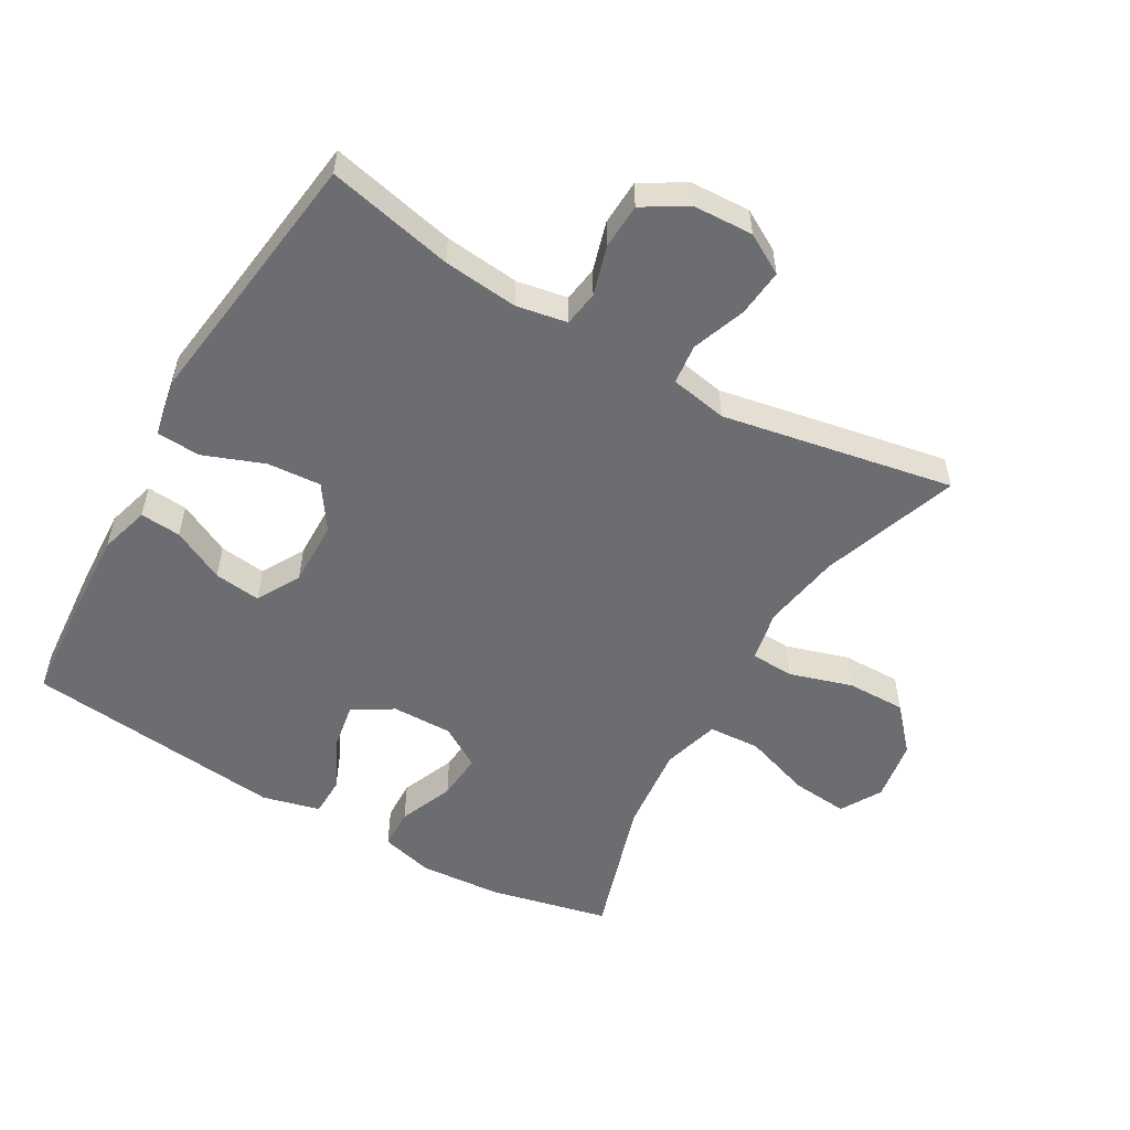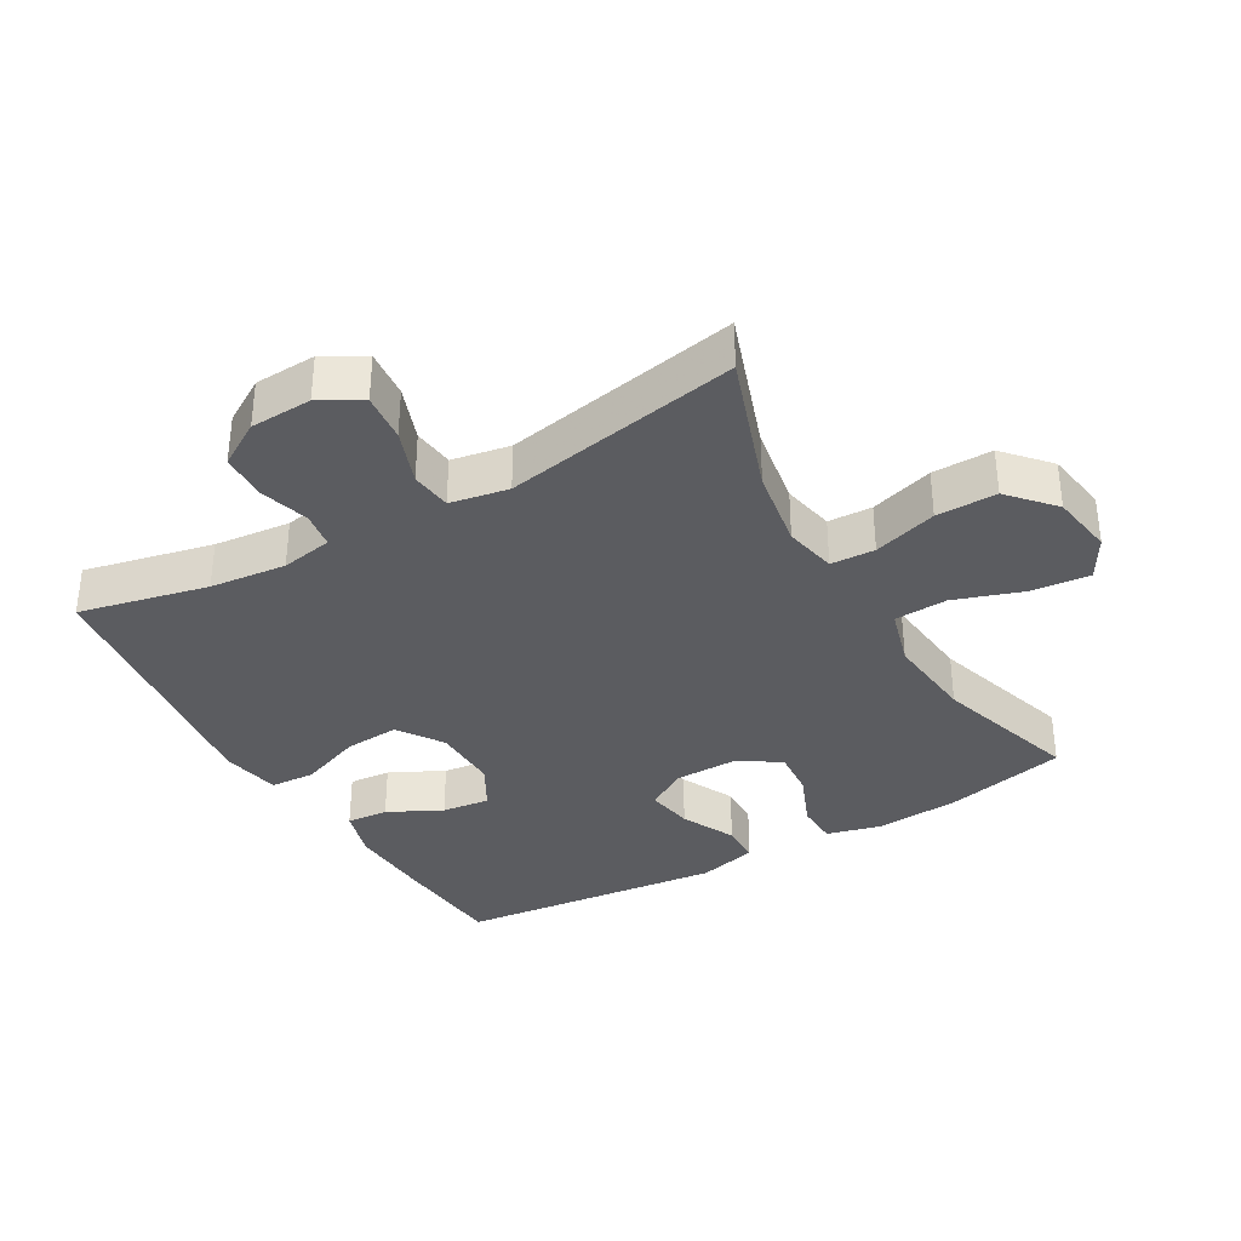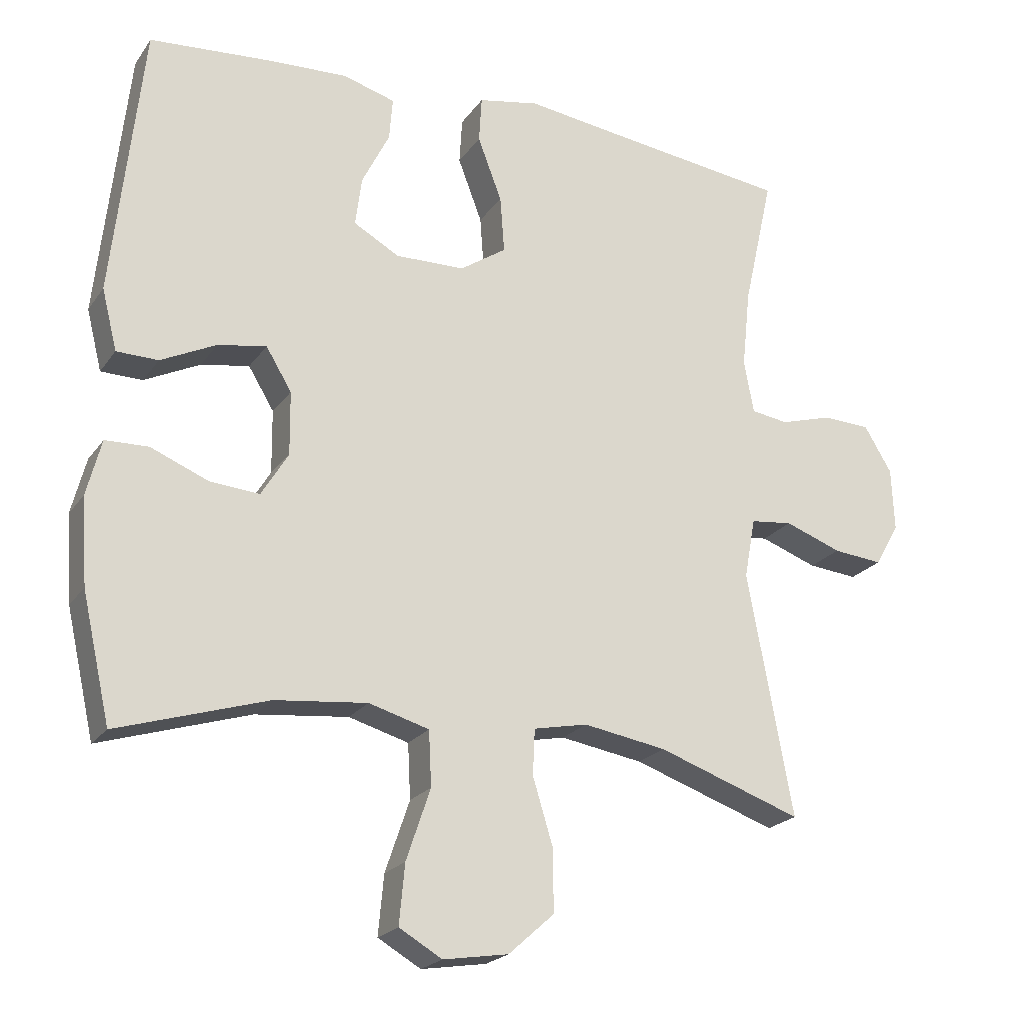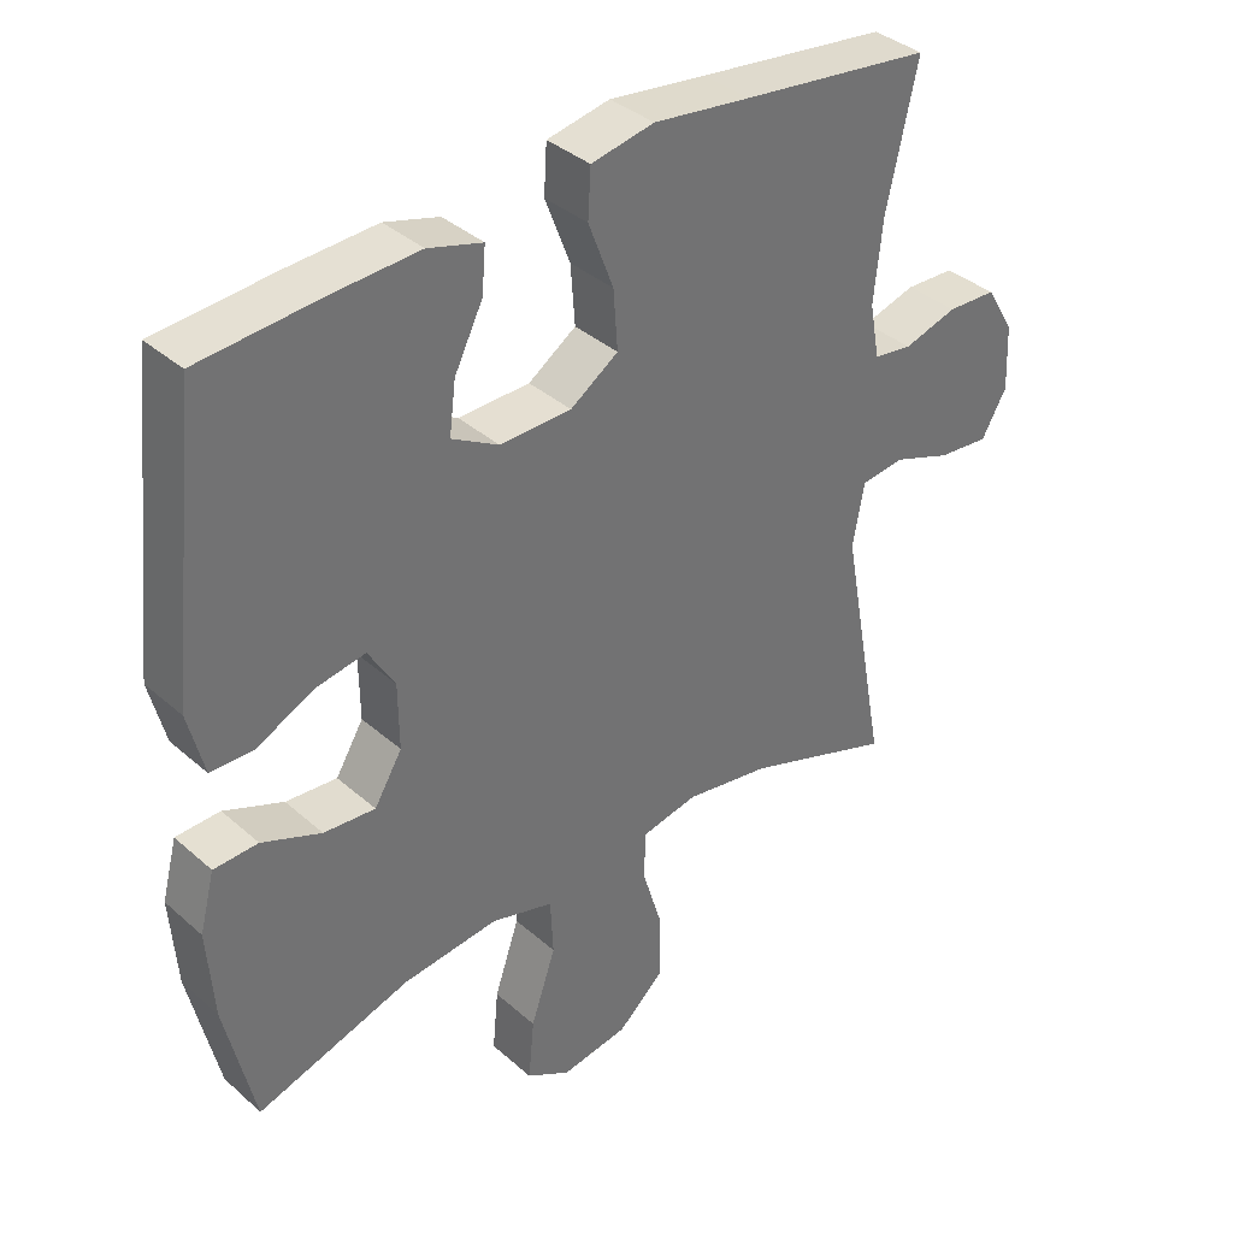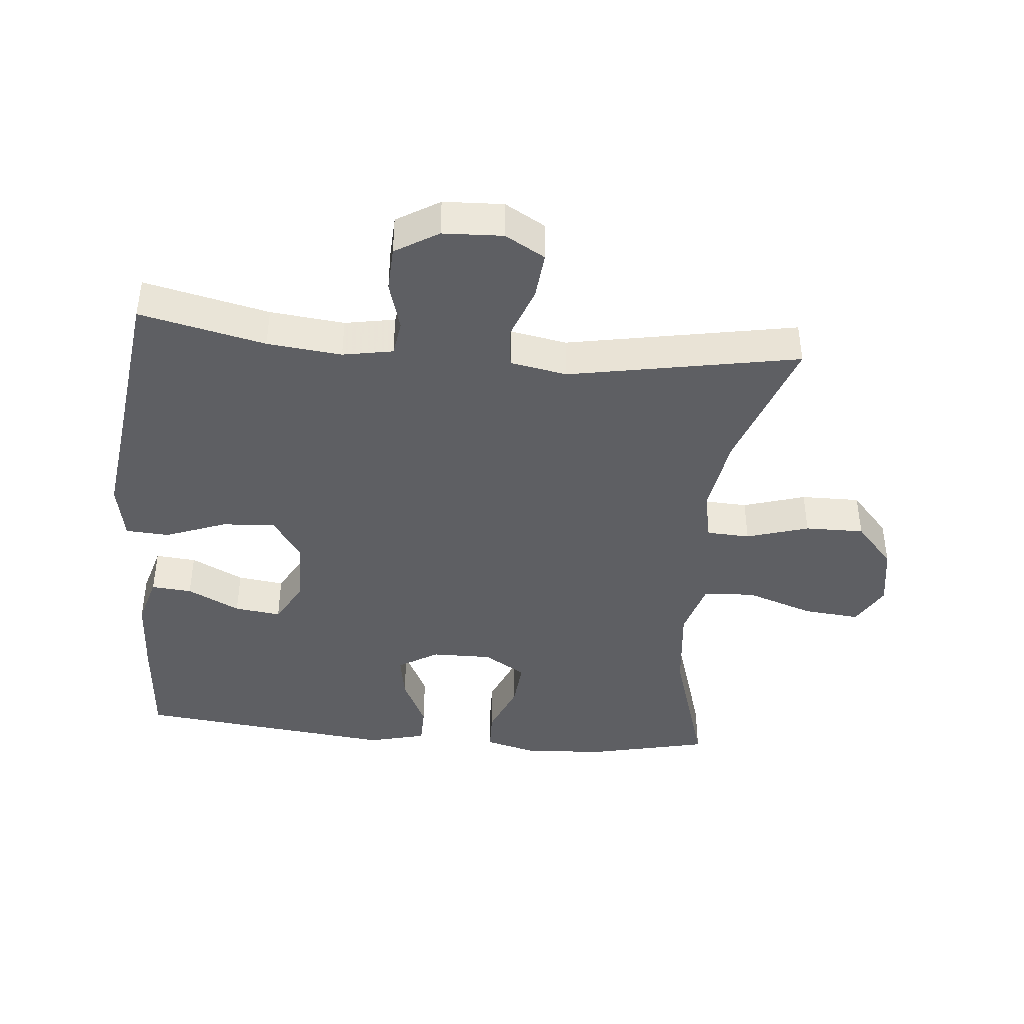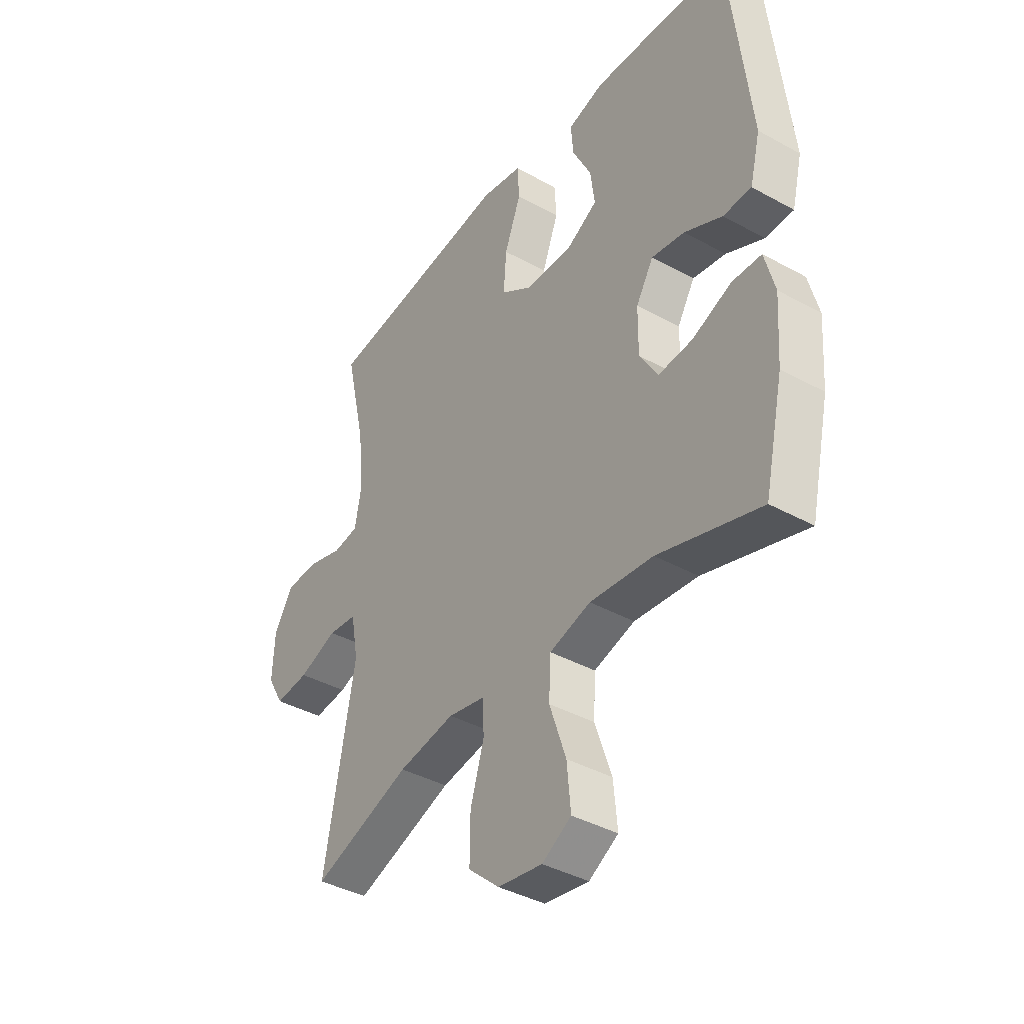
<metadata>
{"format":"obj","ext":"obj","renderer":"f3d","projection":"perspective","resolution":1024,"background":"white","views":[{"elev":-54.0,"azim":60.1,"up":"+Y"},{"elev":-35.2,"azim":120.0,"up":"+Y"},{"elev":-21.6,"azim":-25.5,"up":"+Z"},{"elev":36.9,"azim":-41.6,"up":"+Z"},{"elev":-41.9,"azim":84.7,"up":"+Y"},{"elev":-39.9,"azim":-124.3,"up":"+Z"}]}
</metadata>
<code>
v -0.5 0.07 -0.5
v -0.541 0.07 -0.319
v -0.55 0.07 -0.194
v -0.529 0.07 -0.113
v -0.467 0.07 -0.111
v -0.384 0.07 -0.145
v -0.312 0.07 -0.151
v -0.273 0.07 -0.087
v -0.274 0.07 0.005
v -0.311 0.07 0.066
v -0.381 0.07 0.054
v -0.461 0.07 0.015
v -0.521 0.07 0.016
v -0.543 0.07 0.104
v -0.5 0.07 0.5
v -0.331 0.07 0.513
v -0.209 0.07 0.519
v -0.133 0.07 0.497
v -0.138 0.07 0.435
v -0.178 0.07 0.355
v -0.187 0.07 0.284
v -0.121 0.07 0.247
v -0.021 0.07 0.249
v 0.046 0.07 0.294
v 0.04 0.07 0.376
v 0.005 0.07 0.468
v 0.009 0.07 0.535
v 0.097 0.07 0.552
v 0.233 0.07 0.534
v 0.5 0.07 0.5
v 0.457 0.07 0.308
v 0.445 0.07 0.194
v 0.459 0.07 0.117
v 0.513 0.07 0.109
v 0.588 0.07 0.131
v 0.657 0.07 0.128
v 0.697 0.07 0.062
v 0.701 0.07 -0.03
v 0.666 0.07 -0.091
v 0.594 0.07 -0.084
v 0.512 0.07 -0.054
v 0.451 0.07 -0.061
v 0.435 0.07 -0.148
v 0.5 0.07 -0.5
v 0.291 0.07 -0.427
v 0.171 0.07 -0.407
v 0.093 0.07 -0.423
v 0.09 0.07 -0.489
v 0.119 0.07 -0.584
v 0.12 0.07 -0.674
v 0.054 0.07 -0.733
v -0.04 0.07 -0.748
v -0.102 0.07 -0.712
v -0.094 0.07 -0.626
v -0.059 0.07 -0.523
v -0.063 0.07 -0.444
v -0.15 0.07 -0.419
v -0.284 0.07 -0.433
v -0.5 0 -0.5
v -0.541 0 -0.319
v -0.55 0 -0.194
v -0.529 0 -0.113
v -0.467 0 -0.111
v -0.384 0 -0.145
v -0.312 0 -0.151
v -0.273 0 -0.087
v -0.274 0 0.005
v -0.311 0 0.066
v -0.381 0 0.054
v -0.461 0 0.015
v -0.521 0 0.016
v -0.543 0 0.104
v -0.5 0 0.5
v -0.331 0 0.513
v -0.209 0 0.519
v -0.133 0 0.497
v -0.138 0 0.435
v -0.178 0 0.355
v -0.187 0 0.284
v -0.121 0 0.247
v -0.021 0 0.249
v 0.046 0 0.294
v 0.04 0 0.376
v 0.005 0 0.468
v 0.009 0 0.535
v 0.097 0 0.552
v 0.233 0 0.534
v 0.5 0 0.5
v 0.457 0 0.308
v 0.445 0 0.194
v 0.459 0 0.117
v 0.513 0 0.109
v 0.588 0 0.131
v 0.657 0 0.128
v 0.697 0 0.062
v 0.701 0 -0.03
v 0.666 0 -0.091
v 0.594 0 -0.084
v 0.512 0 -0.054
v 0.451 0 -0.061
v 0.435 0 -0.148
v 0.5 0 -0.5
v 0.291 0 -0.427
v 0.171 0 -0.407
v 0.093 0 -0.423
v 0.09 0 -0.489
v 0.119 0 -0.584
v 0.12 0 -0.674
v 0.054 0 -0.733
v -0.04 0 -0.748
v -0.102 0 -0.712
v -0.094 0 -0.626
v -0.059 0 -0.523
v -0.063 0 -0.444
v -0.15 0 -0.419
v -0.284 0 -0.433
f 52 53 54 55
f 52 55 56
f 51 52 56
f 48 49 50 51
f 47 48 51 56
f 46 47 56 57
f 43 44 45
f 42 43 45 46
f 38 39 40 41
f 38 41 42
f 37 38 42
f 34 35 36 37
f 33 34 37 42
f 32 33 42 46
f 29 30 31
f 25 26 27 28
f 24 25 28 29
f 17 18 19 20
f 17 20 21
f 16 17 21
f 15 16 21
f 14 15 21
f 11 12 13 14
f 10 11 14 21
f 9 10 21 22
f 3 4 5 6
f 3 6 7
f 58 1 2 3
f 57 58 3 7
f 24 29 31 32
f 23 24 32 46
f 8 9 22 23
f 23 46 57
f 7 8 23 57
f 113 112 111 110
f 114 113 110
f 114 110 109
f 109 108 107 106
f 114 109 106 105
f 115 114 105 104
f 103 102 101
f 104 103 101 100
f 99 98 97 96
f 100 99 96
f 100 96 95
f 95 94 93 92
f 100 95 92 91
f 104 100 91 90
f 89 88 87
f 86 85 84 83
f 87 86 83 82
f 78 77 76 75
f 79 78 75
f 79 75 74
f 79 74 73
f 79 73 72
f 72 71 70 69
f 79 72 69 68
f 80 79 68 67
f 64 63 62 61
f 65 64 61
f 61 60 59 116
f 65 61 116 115
f 90 89 87 82
f 104 90 82 81
f 81 80 67 66
f 115 104 81
f 115 81 66 65
f 1 59 60 2
f 2 60 61 3
f 3 61 62 4
f 4 62 63 5
f 5 63 64 6
f 6 64 65 7
f 7 65 66 8
f 8 66 67 9
f 9 67 68 10
f 10 68 69 11
f 11 69 70 12
f 12 70 71 13
f 13 71 72 14
f 14 72 73 15
f 15 73 74 16
f 16 74 75 17
f 17 75 76 18
f 18 76 77 19
f 19 77 78 20
f 20 78 79 21
f 21 79 80 22
f 22 80 81 23
f 23 81 82 24
f 24 82 83 25
f 25 83 84 26
f 26 84 85 27
f 27 85 86 28
f 28 86 87 29
f 29 87 88 30
f 30 88 89 31
f 31 89 90 32
f 32 90 91 33
f 33 91 92 34
f 34 92 93 35
f 35 93 94 36
f 36 94 95 37
f 37 95 96 38
f 38 96 97 39
f 39 97 98 40
f 40 98 99 41
f 41 99 100 42
f 42 100 101 43
f 43 101 102 44
f 44 102 103 45
f 45 103 104 46
f 46 104 105 47
f 47 105 106 48
f 48 106 107 49
f 49 107 108 50
f 50 108 109 51
f 51 109 110 52
f 52 110 111 53
f 53 111 112 54
f 54 112 113 55
f 55 113 114 56
f 56 114 115 57
f 57 115 116 58
f 58 116 59 1

</code>
